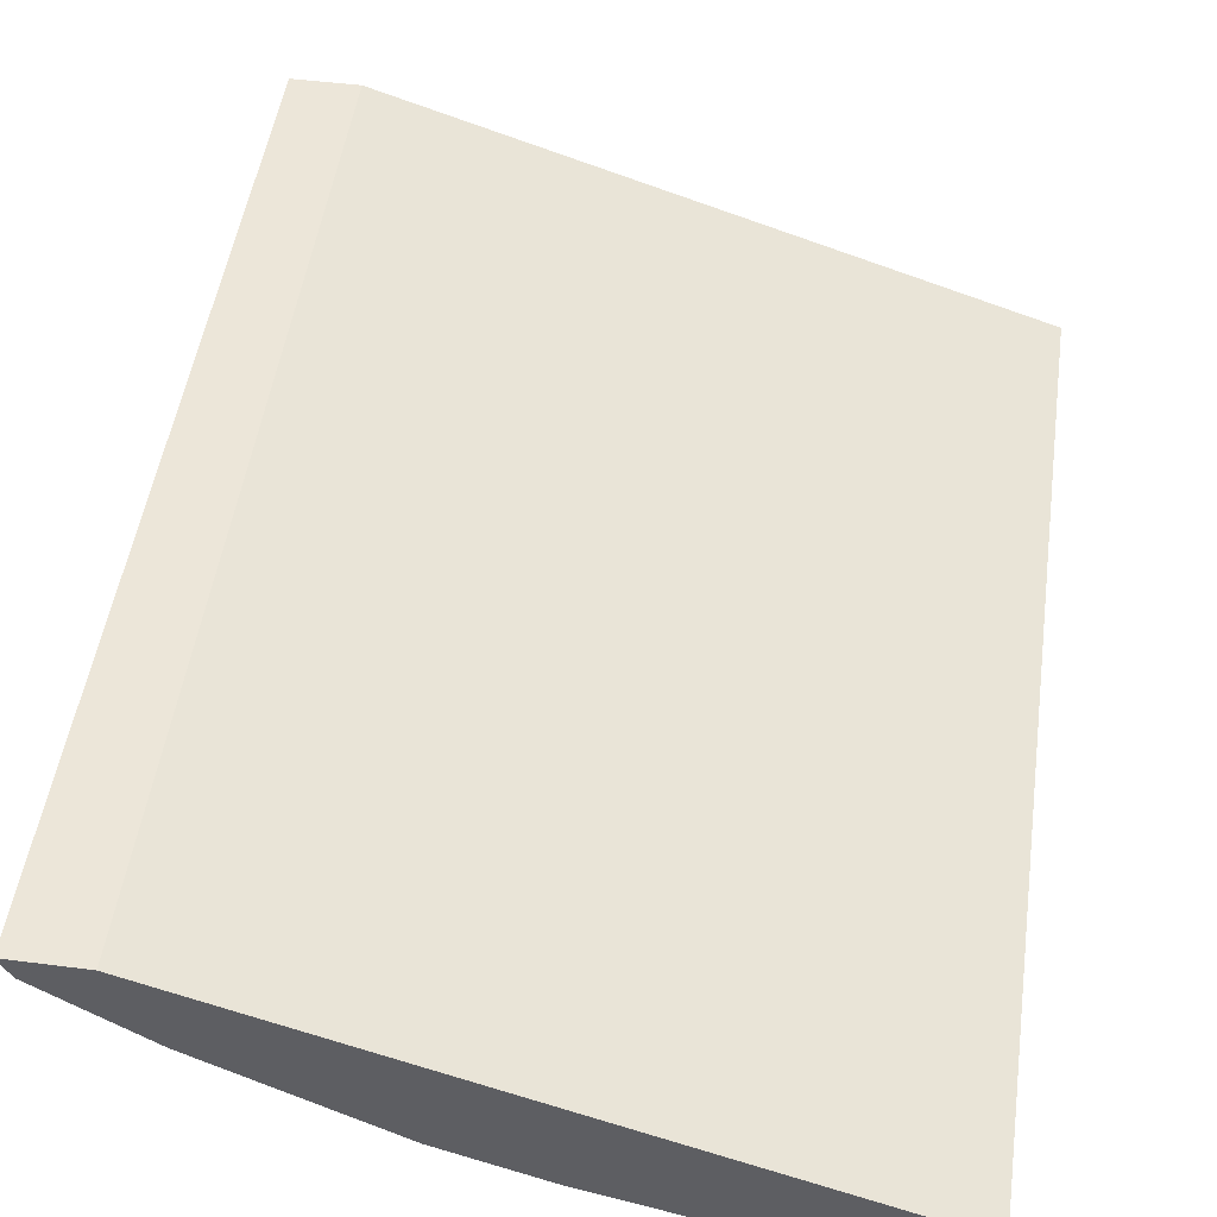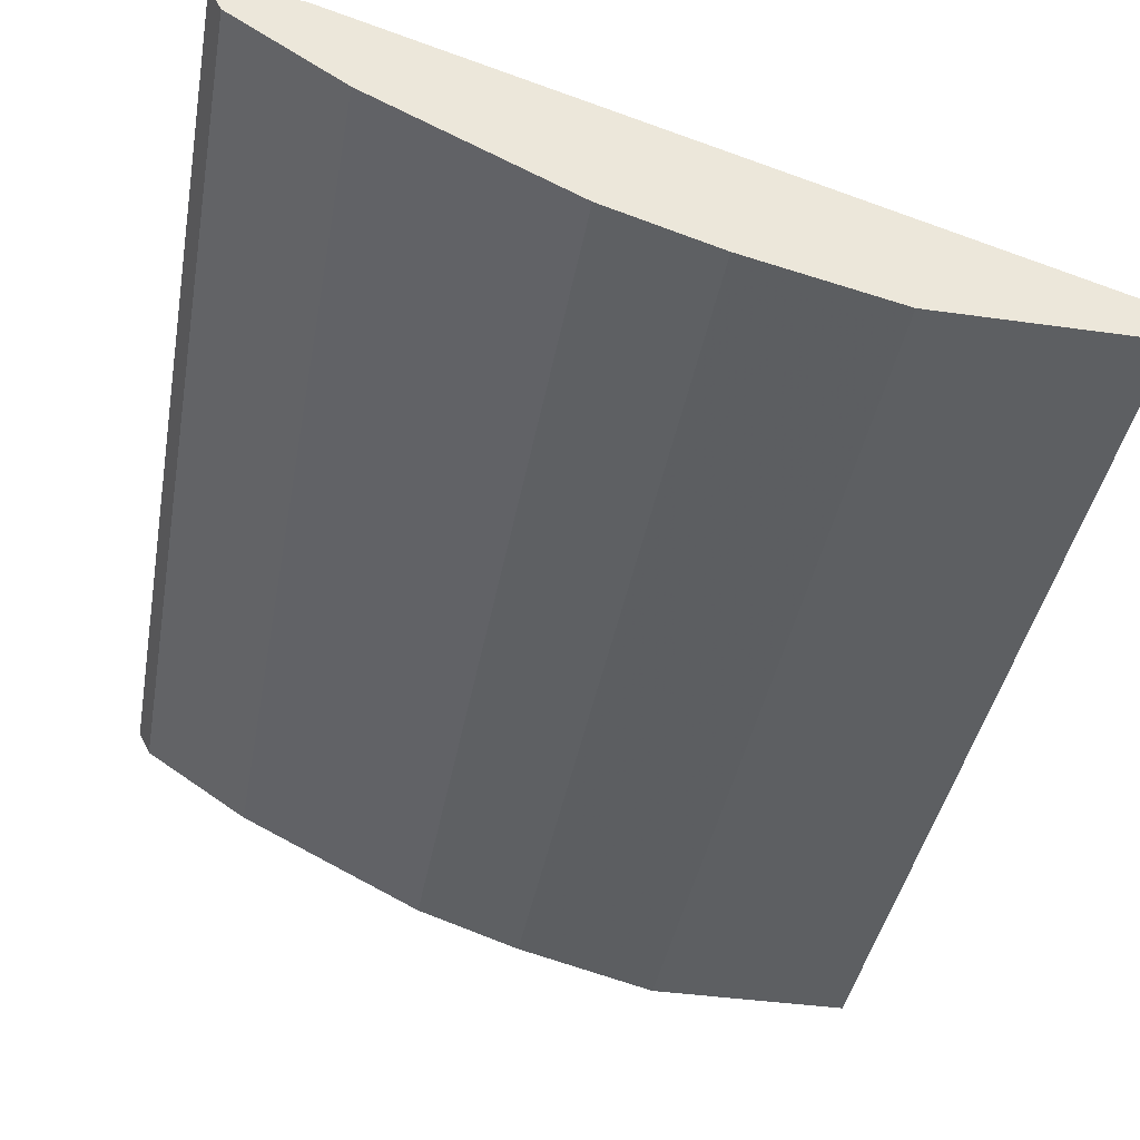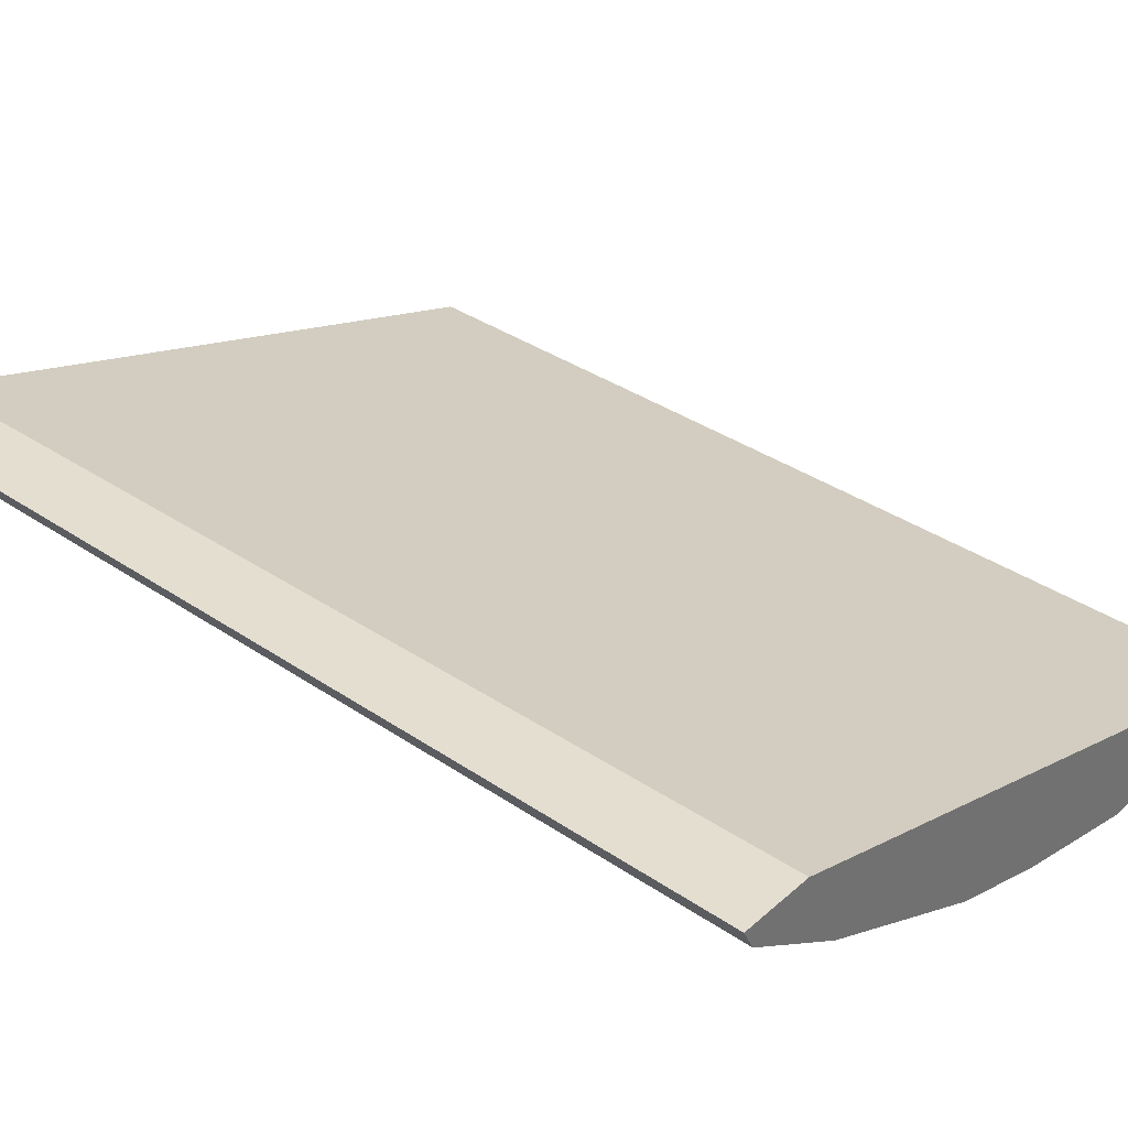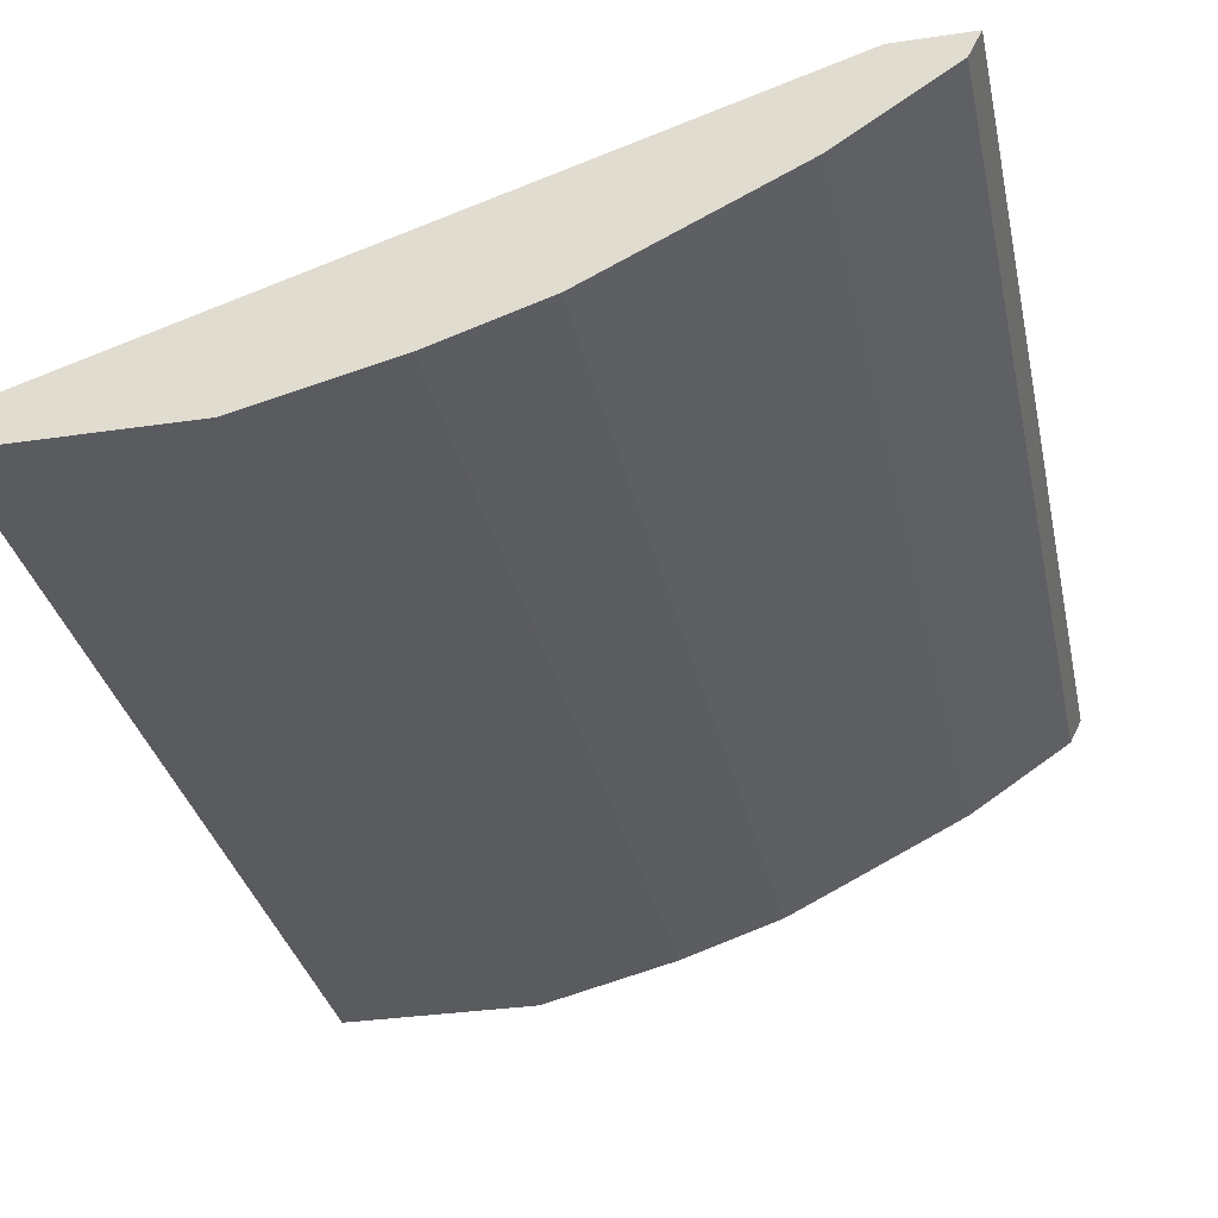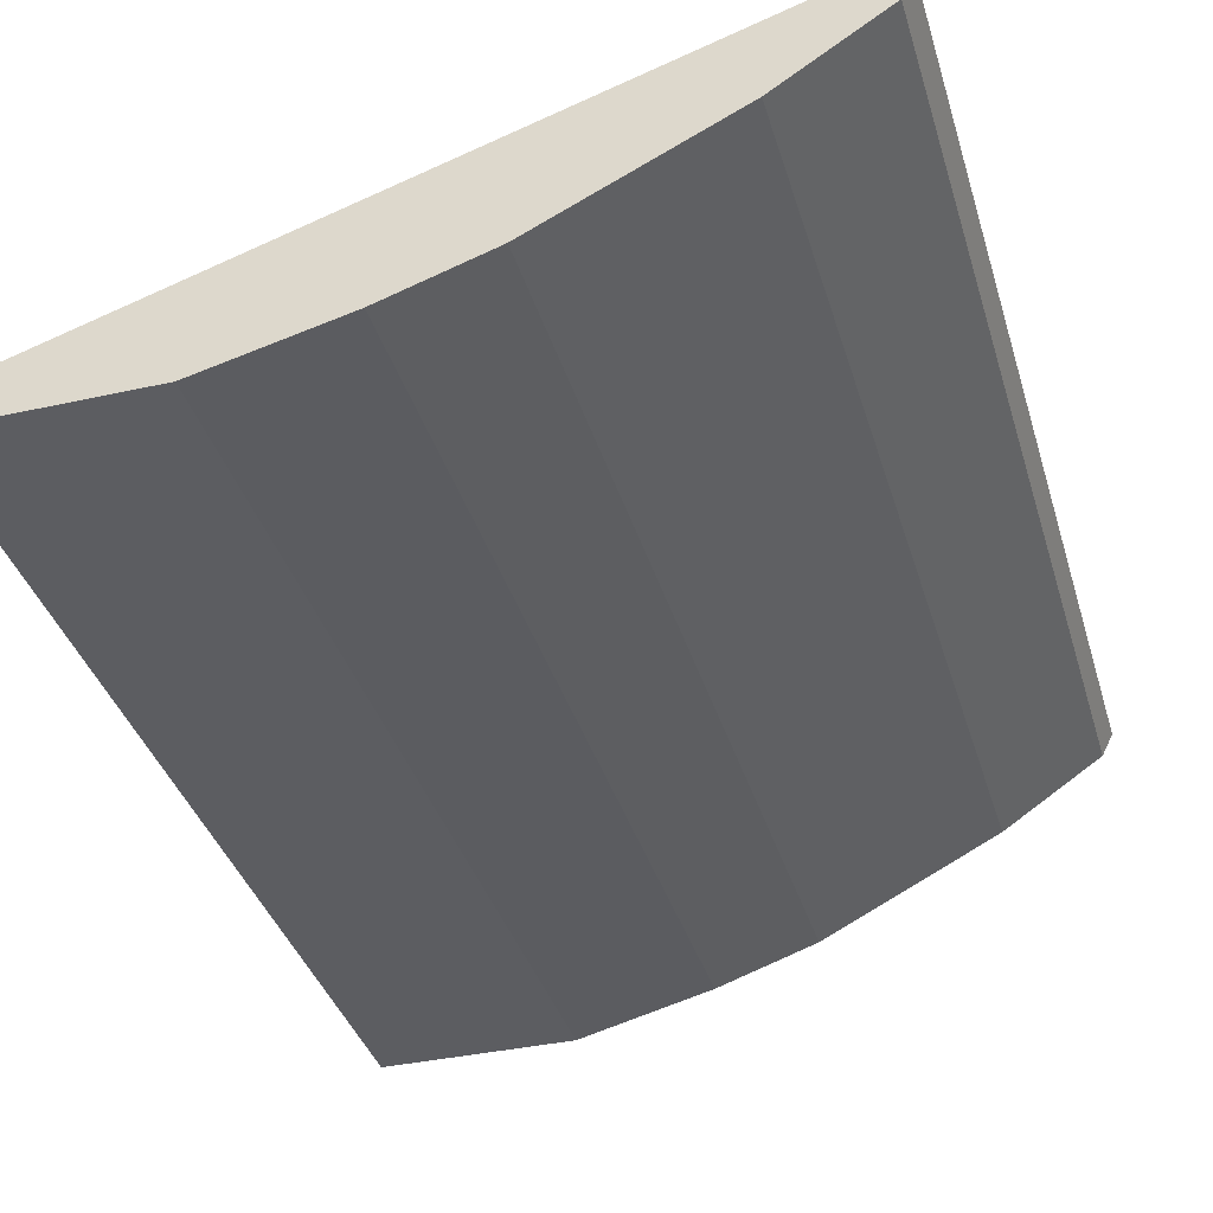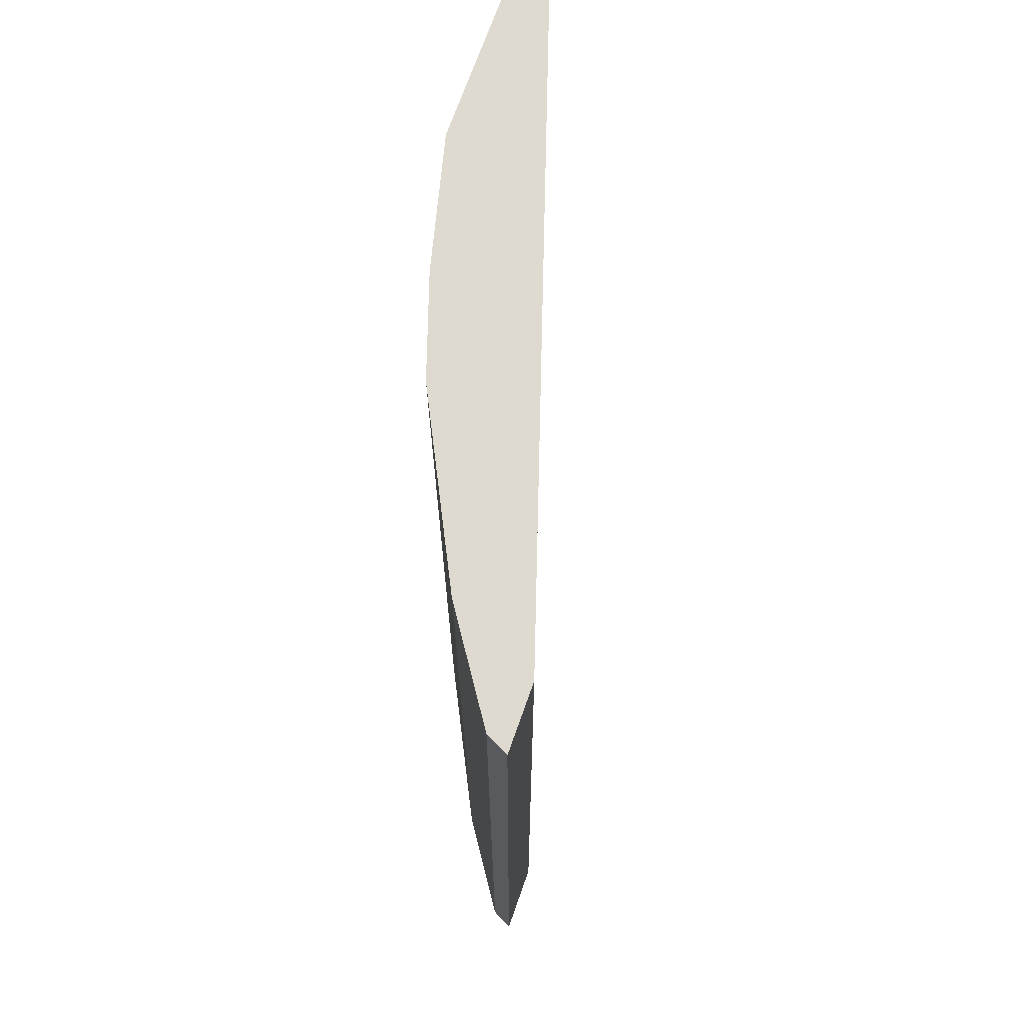
<metadata>
{"format":"obj","ext":"obj","renderer":"f3d","projection":"perspective","resolution":1024,"background":"white","views":[{"elev":49.2,"azim":8.1,"up":"+Z"},{"elev":-39.6,"azim":-10.0,"up":"+Z"},{"elev":36.5,"azim":-48.6,"up":"+Z"},{"elev":-32.2,"azim":-168.2,"up":"+Z"},{"elev":-37.2,"azim":-164.0,"up":"+Z"},{"elev":70.8,"azim":-70.5,"up":"+Y"}]}
</metadata>
<code>
v -0.3938 -0.4909 -0.2483
v -0.3876 -0.4909 -0.2605
v -0.3543 -0.4909 -0.2483
v -0.3938 0.0277 -0.2483
v -0.3331 -0.4909 -0.2968
v -0.3876 0.0277 -0.2605
v -0.004994 -0.4909 -0.3633
v -0.004994 0.0277 -0.3634
v -0.3575 0.0277 -0.2483
v -0.3274 -0.4909 -0.2997
v -0.3331 0.0277 -0.2968
v -0.004994 -0.4909 -0.3816
v -0.004994 0.0277 -0.3816
v -0.3083 -0.4909 -0.3092
v -0.2993 0.0277 -0.3137
v -0.1091 -0.4909 -0.3816
v -0.1091 0.0277 -0.3816
v -0.2483 -0.4909 -0.3392
v -0.2483 0.0277 -0.3392
v -0.1817 -0.4909 -0.3634
v -0.1817 0.0277 -0.3634
v -0.2365 -0.4909 -0.3451
v -0.2362 0.0277 -0.3453
v -0.2362 -0.4909 -0.3453
f 4 23 19
f 11 15 14
f 4 19 15
f 4 15 11
f 4 11 6
f 5 11 10
f 7 12 13
f 7 13 8
f 10 11 14
f 12 16 17
f 19 23 22
f 14 15 19
f 14 19 18
f 16 20 21
f 16 21 17
f 18 19 22
f 20 24 23
f 20 23 21
f 22 23 24
f 4 21 23
f 12 17 13
f 4 17 21
f 2 11 5
f 4 8 13
f 4 13 17
f 1 2 5
f 1 5 10
f 1 10 14
f 1 14 18
f 1 18 22
f 1 24 20
f 1 20 16
f 1 16 12
f 1 12 7
f 1 22 24
f 1 3 9
f 1 9 4
f 1 4 6
f 1 6 2
f 2 6 11
f 3 7 8
f 3 8 9
f 1 7 3
f 4 9 8

</code>
